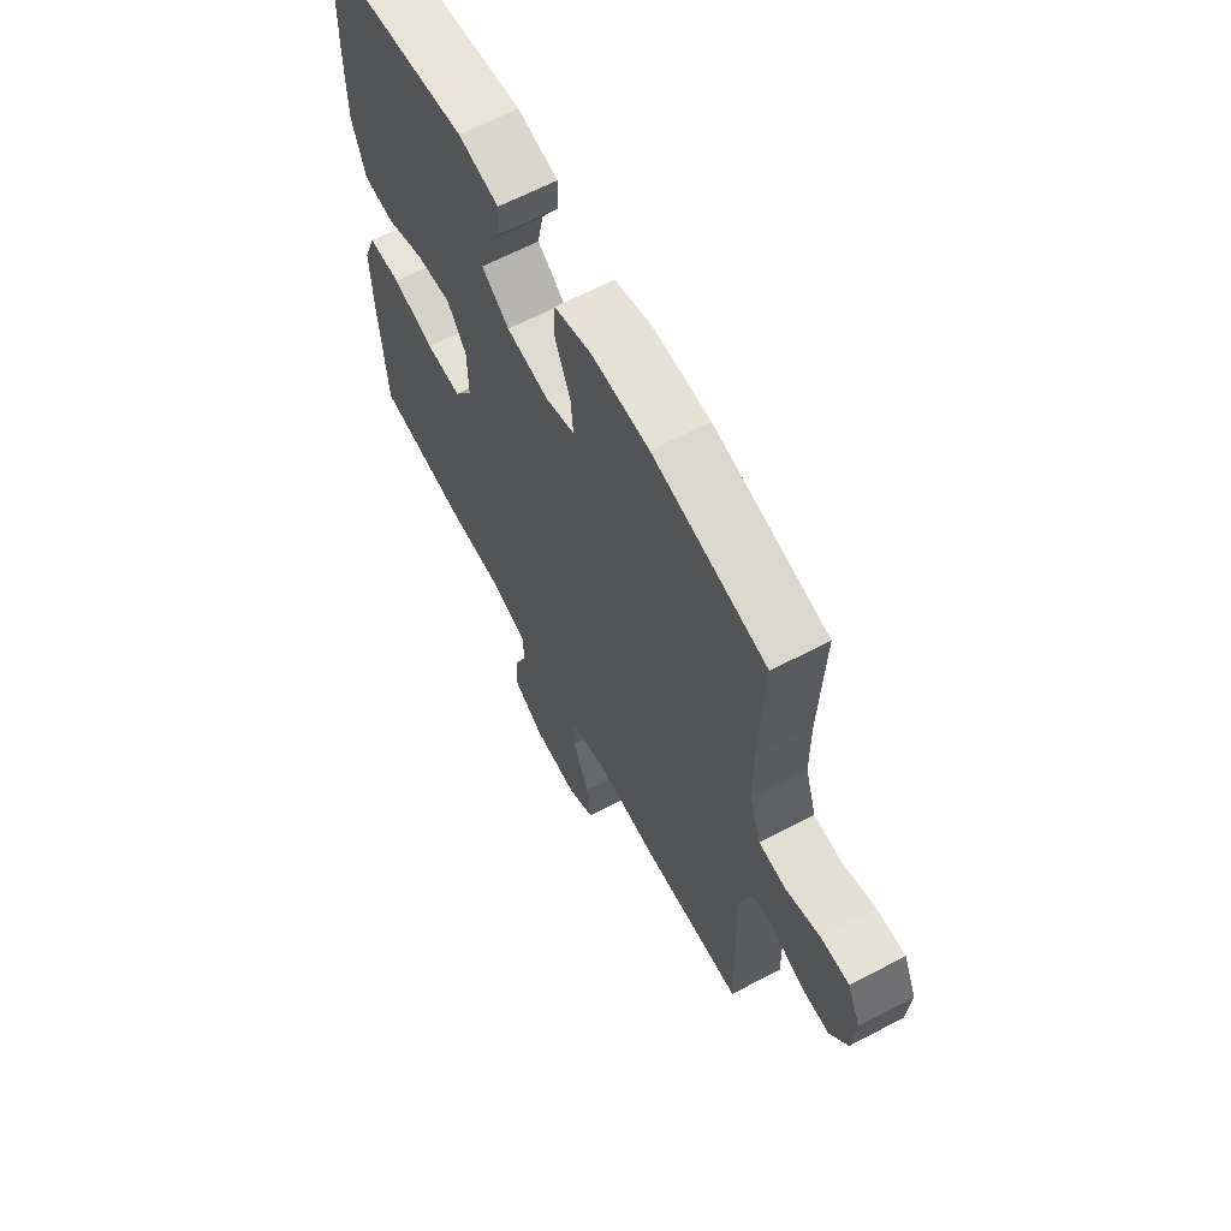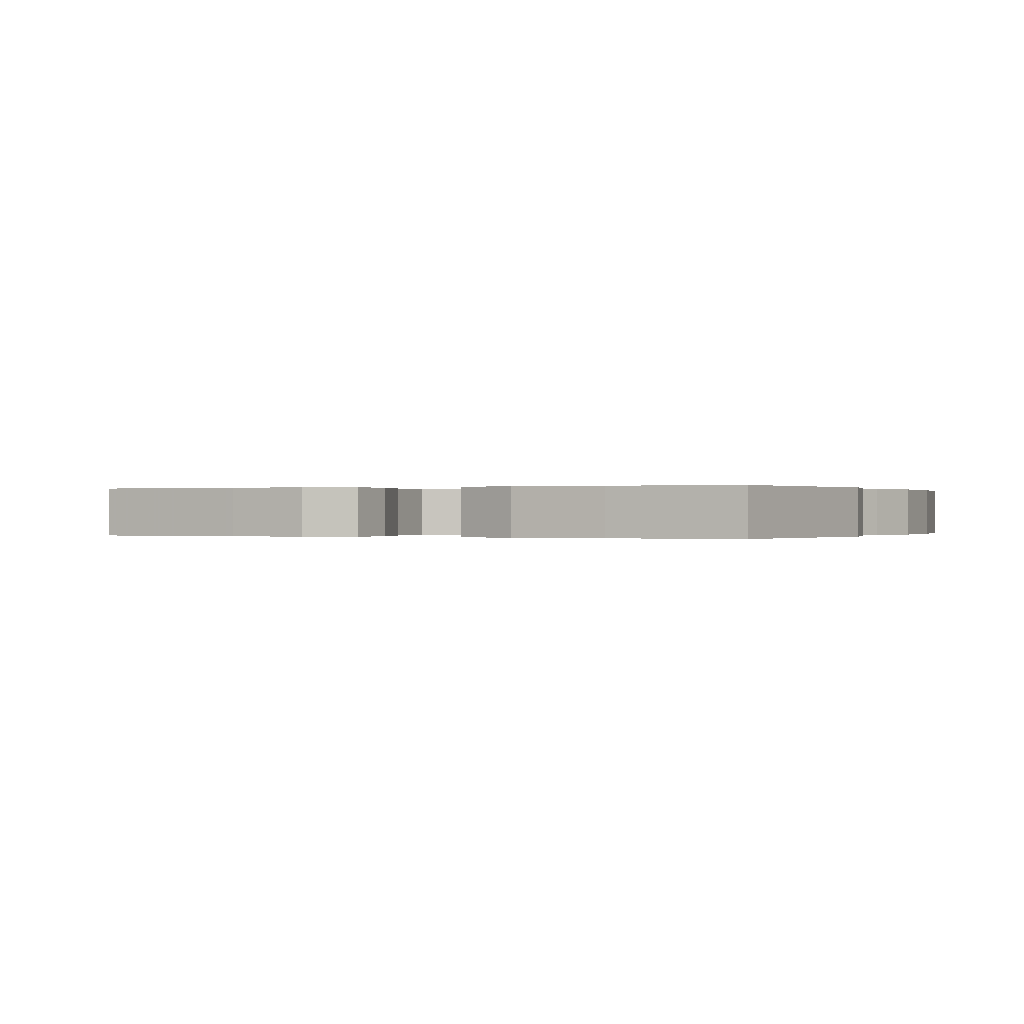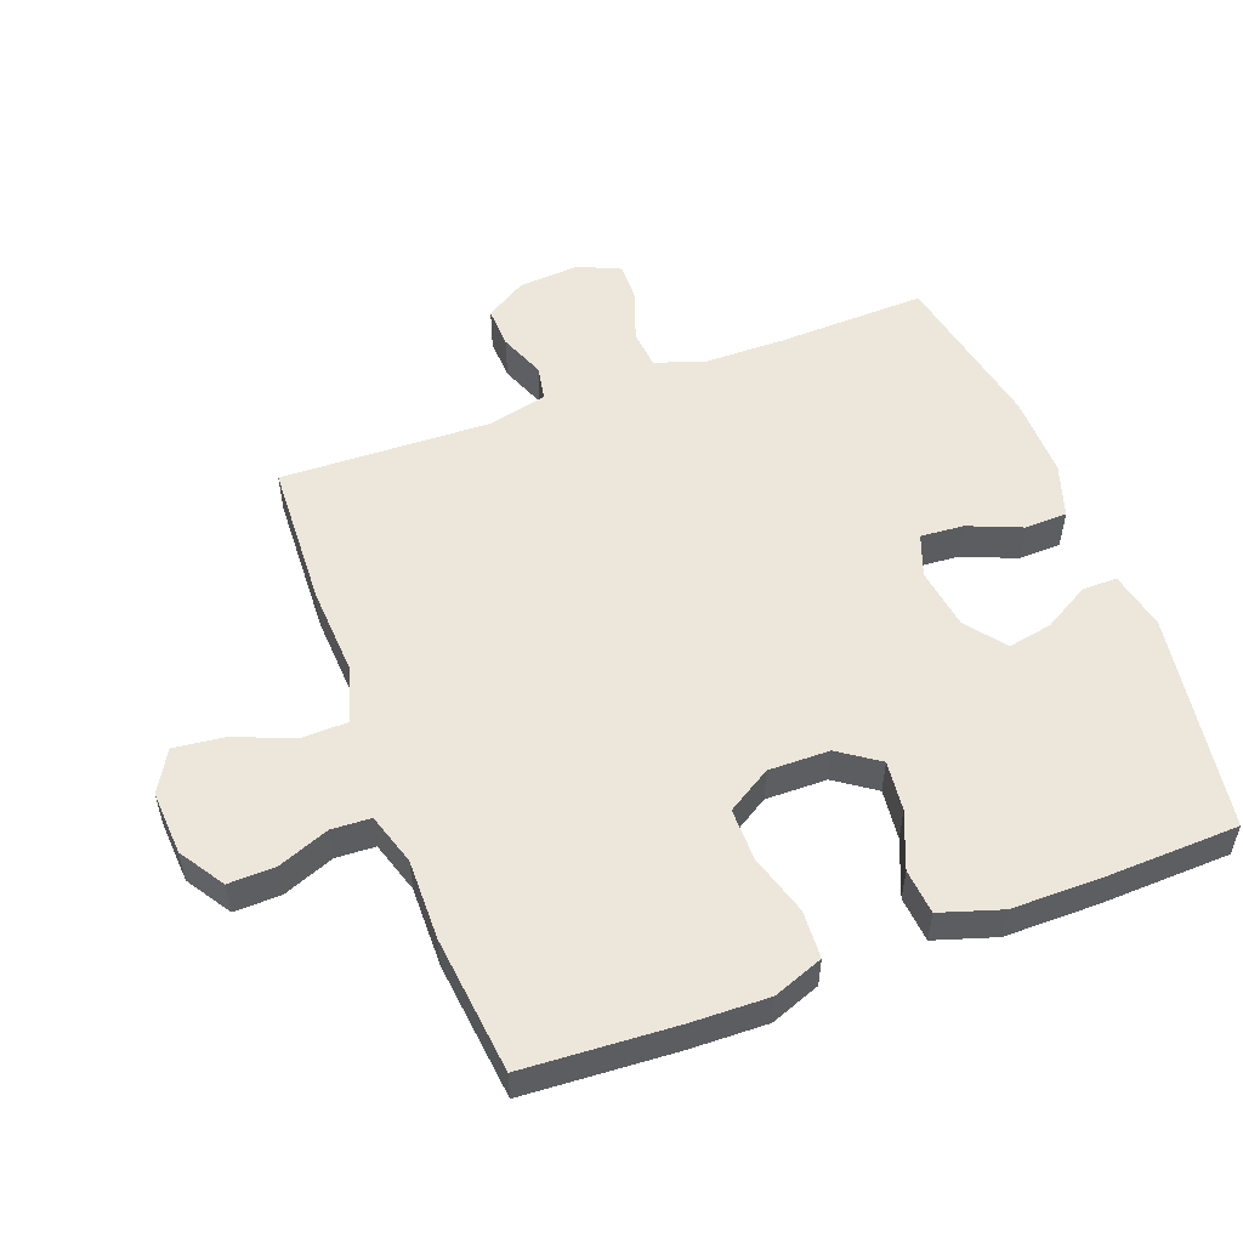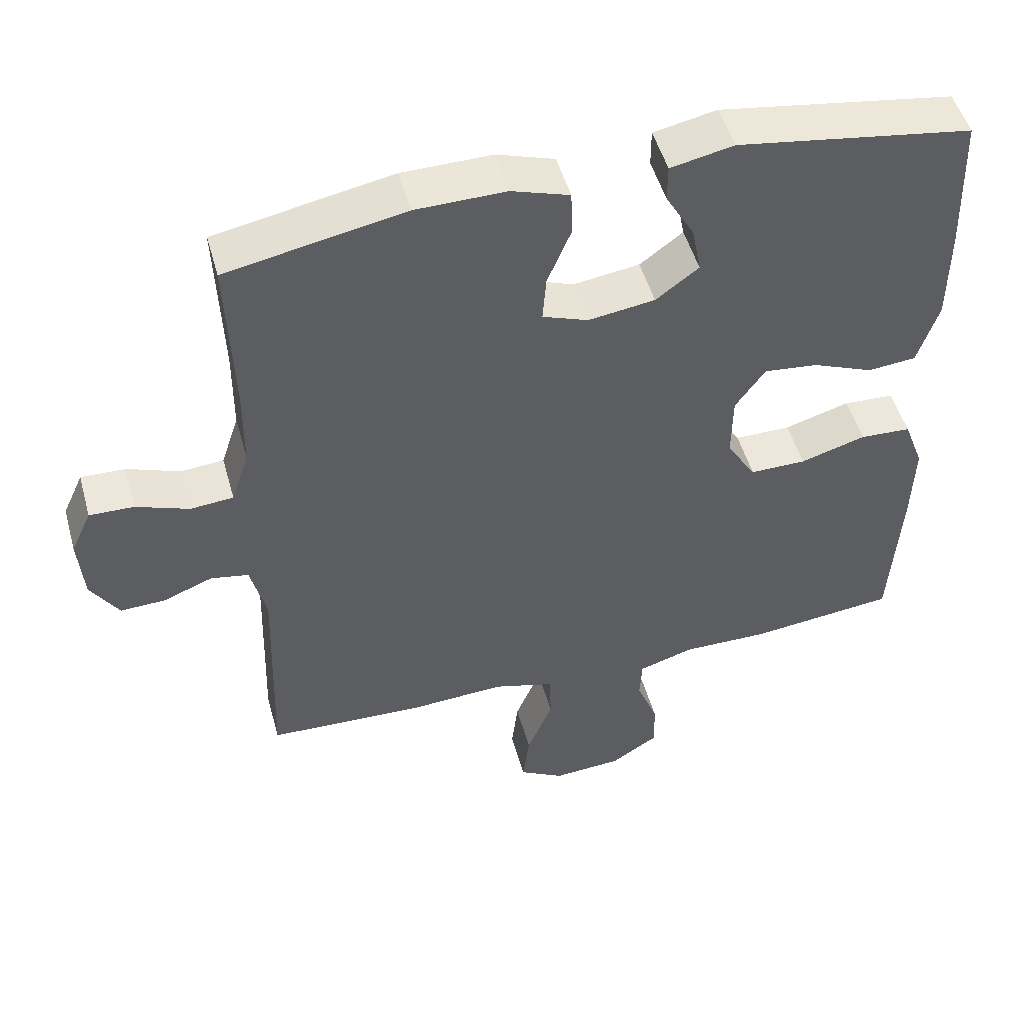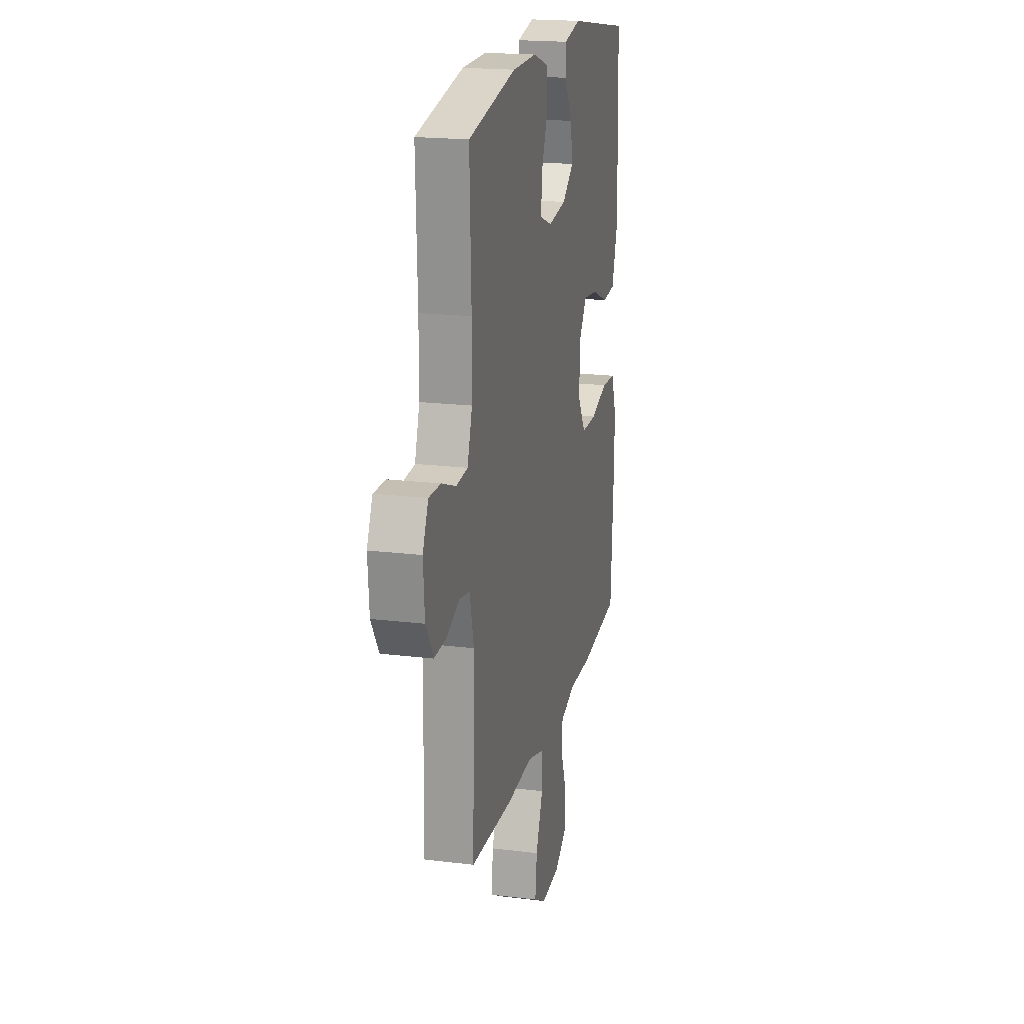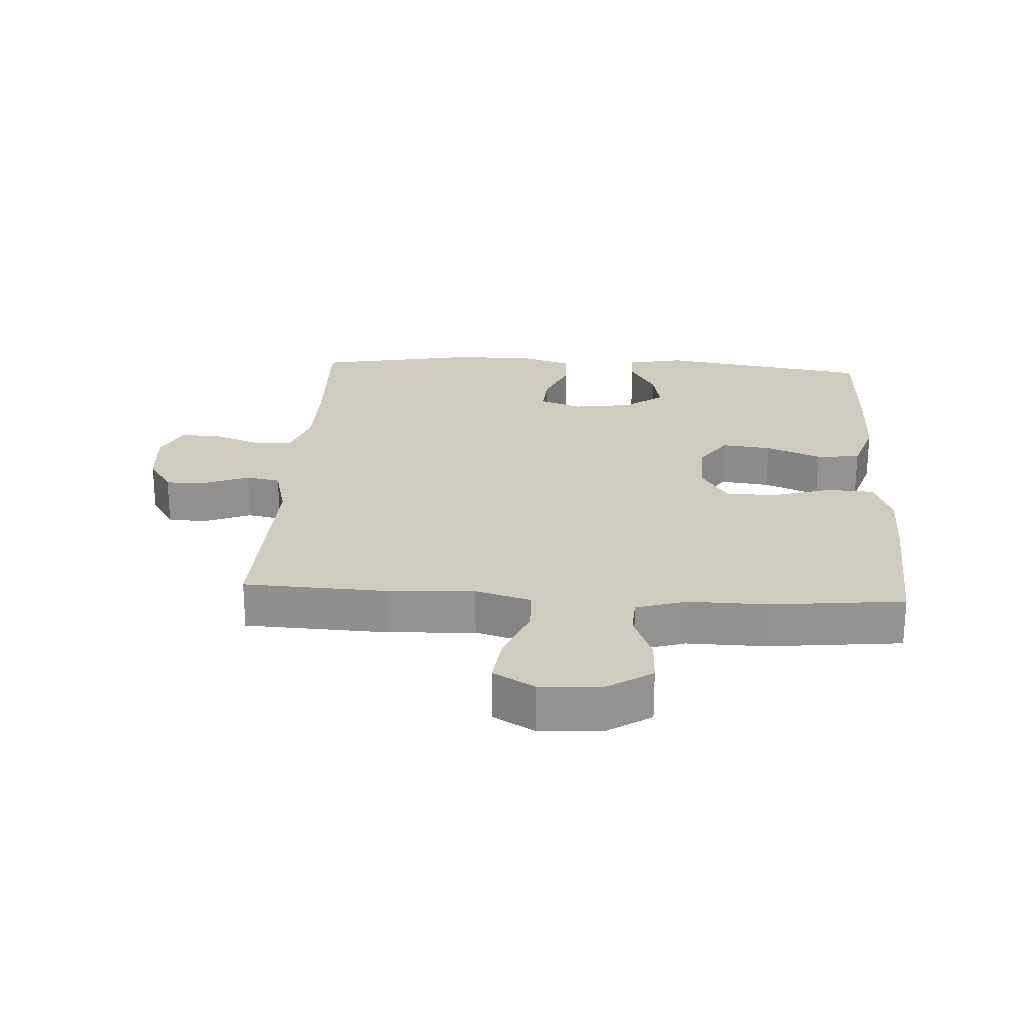
<metadata>
{"format":"obj","ext":"obj","renderer":"f3d","projection":"perspective","resolution":1024,"background":"white","views":[{"elev":64.4,"azim":62.1,"up":"+Z"},{"elev":-0.0,"azim":-65.0,"up":"+Y"},{"elev":53.3,"azim":-110.6,"up":"+Y"},{"elev":50.3,"azim":164.5,"up":"+Z"},{"elev":19.4,"azim":103.0,"up":"+Z"},{"elev":23.7,"azim":-176.6,"up":"+Y"}]}
</metadata>
<code>
v -0.5 0.07 -0.5
v -0.514 0.07 -0.274
v -0.517 0.07 -0.158
v -0.489 0.07 -0.083
v -0.417 0.07 -0.079
v -0.326 0.07 -0.106
v -0.247 0.07 -0.106
v -0.206 0.07 -0.04
v -0.207 0.07 0.052
v -0.249 0.07 0.112
v -0.325 0.07 0.103
v -0.41 0.07 0.068
v -0.478 0.07 0.074
v -0.507 0.07 0.165
v -0.507 0.07 0.303
v -0.5 0.07 0.5
v -0.171 0.07 0.553
v -0.083 0.07 0.535
v -0.083 0.07 0.483
v -0.123 0.07 0.413
v -0.136 0.07 0.346
v -0.076 0.07 0.301
v 0.017 0.07 0.288
v 0.081 0.07 0.312
v 0.076 0.07 0.377
v 0.043 0.07 0.457
v 0.045 0.07 0.521
v 0.126 0.07 0.548
v 0.252 0.07 0.547
v 0.5 0.07 0.5
v 0.492 0.07 0.273
v 0.493 0.07 0.155
v 0.518 0.07 0.079
v 0.578 0.07 0.074
v 0.652 0.07 0.102
v 0.714 0.07 0.104
v 0.743 0.07 0.041
v 0.736 0.07 -0.051
v 0.697 0.07 -0.113
v 0.634 0.07 -0.111
v 0.565 0.07 -0.084
v 0.512 0.07 -0.094
v 0.49 0.07 -0.183
v 0.5 0.07 -0.5
v 0.279 0.07 -0.51
v 0.146 0.07 -0.503
v 0.06 0.07 -0.528
v 0.058 0.07 -0.598
v 0.094 0.07 -0.687
v 0.103 0.07 -0.763
v 0.04 0.07 -0.799
v -0.057 0.07 -0.793
v -0.124 0.07 -0.75
v -0.122 0.07 -0.68
v -0.092 0.07 -0.603
v -0.095 0.07 -0.544
v -0.173 0.07 -0.52
v -0.294 0.07 -0.522
v -0.5 0 -0.5
v -0.514 0 -0.274
v -0.517 0 -0.158
v -0.489 0 -0.083
v -0.417 0 -0.079
v -0.326 0 -0.106
v -0.247 0 -0.106
v -0.206 0 -0.04
v -0.207 0 0.052
v -0.249 0 0.112
v -0.325 0 0.103
v -0.41 0 0.068
v -0.478 0 0.074
v -0.507 0 0.165
v -0.507 0 0.303
v -0.5 0 0.5
v -0.171 0 0.553
v -0.083 0 0.535
v -0.083 0 0.483
v -0.123 0 0.413
v -0.136 0 0.346
v -0.076 0 0.301
v 0.017 0 0.288
v 0.081 0 0.312
v 0.076 0 0.377
v 0.043 0 0.457
v 0.045 0 0.521
v 0.126 0 0.548
v 0.252 0 0.547
v 0.5 0 0.5
v 0.492 0 0.273
v 0.493 0 0.155
v 0.518 0 0.079
v 0.578 0 0.074
v 0.652 0 0.102
v 0.714 0 0.104
v 0.743 0 0.041
v 0.736 0 -0.051
v 0.697 0 -0.113
v 0.634 0 -0.111
v 0.565 0 -0.084
v 0.512 0 -0.094
v 0.49 0 -0.183
v 0.5 0 -0.5
v 0.279 0 -0.51
v 0.146 0 -0.503
v 0.06 0 -0.528
v 0.058 0 -0.598
v 0.094 0 -0.687
v 0.103 0 -0.763
v 0.04 0 -0.799
v -0.057 0 -0.793
v -0.124 0 -0.75
v -0.122 0 -0.68
v -0.092 0 -0.603
v -0.095 0 -0.544
v -0.173 0 -0.52
v -0.294 0 -0.522
f 57 58 1 2
f 56 57 2 3
f 52 53 54 55
f 52 55 56
f 51 52 56
f 48 49 50 51
f 47 48 51 56
f 46 47 56 3
f 43 44 45 46
f 42 43 46 3
f 38 39 40 41
f 34 35 36 37
f 33 34 37 38
f 28 29 30 31
f 28 31 32
f 25 26 27 28
f 24 25 28 32
f 23 24 32 33
f 17 18 19 20
f 17 20 21
f 16 17 21
f 15 16 21 22
f 11 12 13 14
f 10 11 14 15
f 3 4 5 6
f 3 6 7
f 42 3 7
f 41 42 7 8
f 38 41 8 9
f 33 38 9 10
f 22 23 33
f 10 15 22 33
f 60 59 116 115
f 61 60 115 114
f 113 112 111 110
f 114 113 110
f 114 110 109
f 109 108 107 106
f 114 109 106 105
f 61 114 105 104
f 104 103 102 101
f 61 104 101 100
f 99 98 97 96
f 95 94 93 92
f 96 95 92 91
f 89 88 87 86
f 90 89 86
f 86 85 84 83
f 90 86 83 82
f 91 90 82 81
f 78 77 76 75
f 79 78 75
f 79 75 74
f 80 79 74 73
f 72 71 70 69
f 73 72 69 68
f 64 63 62 61
f 65 64 61
f 65 61 100
f 66 65 100 99
f 67 66 99 96
f 68 67 96 91
f 91 81 80
f 91 80 73 68
f 1 59 60 2
f 2 60 61 3
f 3 61 62 4
f 4 62 63 5
f 5 63 64 6
f 6 64 65 7
f 7 65 66 8
f 8 66 67 9
f 9 67 68 10
f 10 68 69 11
f 11 69 70 12
f 12 70 71 13
f 13 71 72 14
f 14 72 73 15
f 15 73 74 16
f 16 74 75 17
f 17 75 76 18
f 18 76 77 19
f 19 77 78 20
f 20 78 79 21
f 21 79 80 22
f 22 80 81 23
f 23 81 82 24
f 24 82 83 25
f 25 83 84 26
f 26 84 85 27
f 27 85 86 28
f 28 86 87 29
f 29 87 88 30
f 30 88 89 31
f 31 89 90 32
f 32 90 91 33
f 33 91 92 34
f 34 92 93 35
f 35 93 94 36
f 36 94 95 37
f 37 95 96 38
f 38 96 97 39
f 39 97 98 40
f 40 98 99 41
f 41 99 100 42
f 42 100 101 43
f 43 101 102 44
f 44 102 103 45
f 45 103 104 46
f 46 104 105 47
f 47 105 106 48
f 48 106 107 49
f 49 107 108 50
f 50 108 109 51
f 51 109 110 52
f 52 110 111 53
f 53 111 112 54
f 54 112 113 55
f 55 113 114 56
f 56 114 115 57
f 57 115 116 58
f 58 116 59 1

</code>
